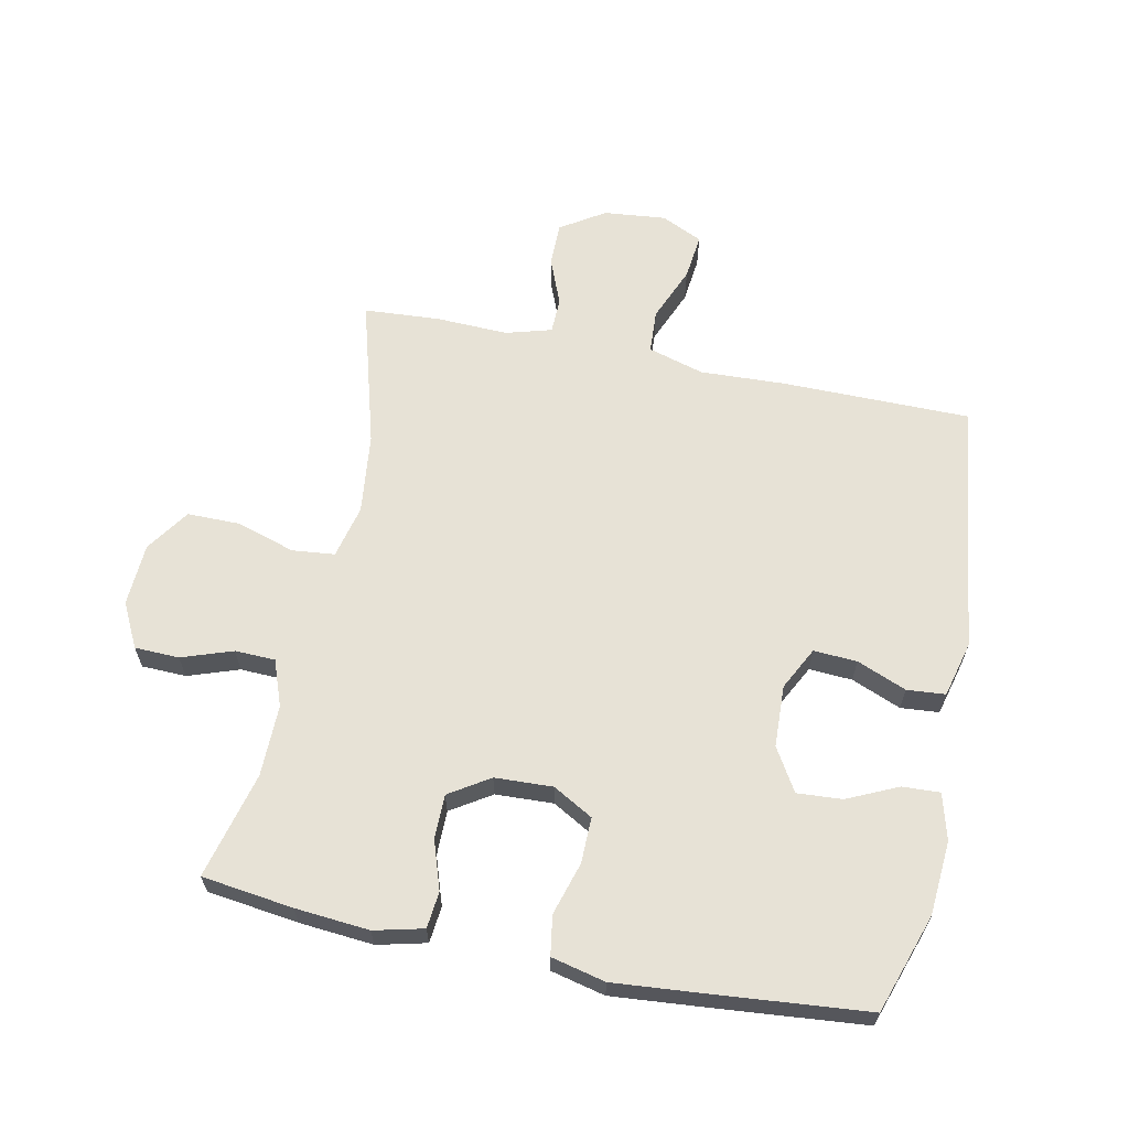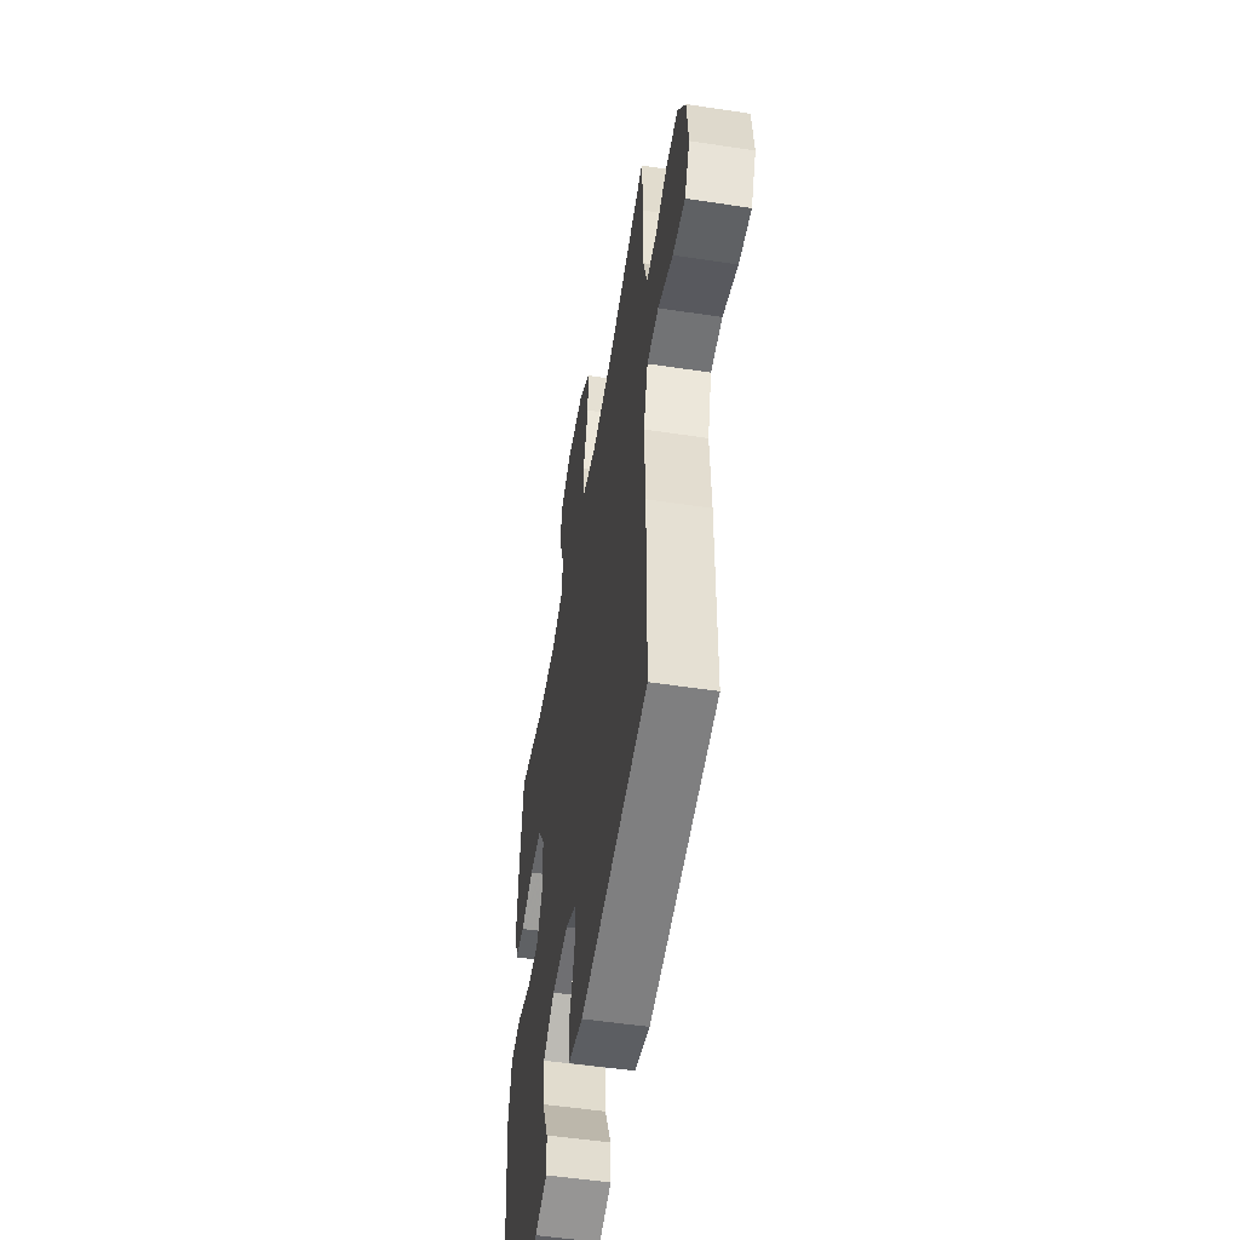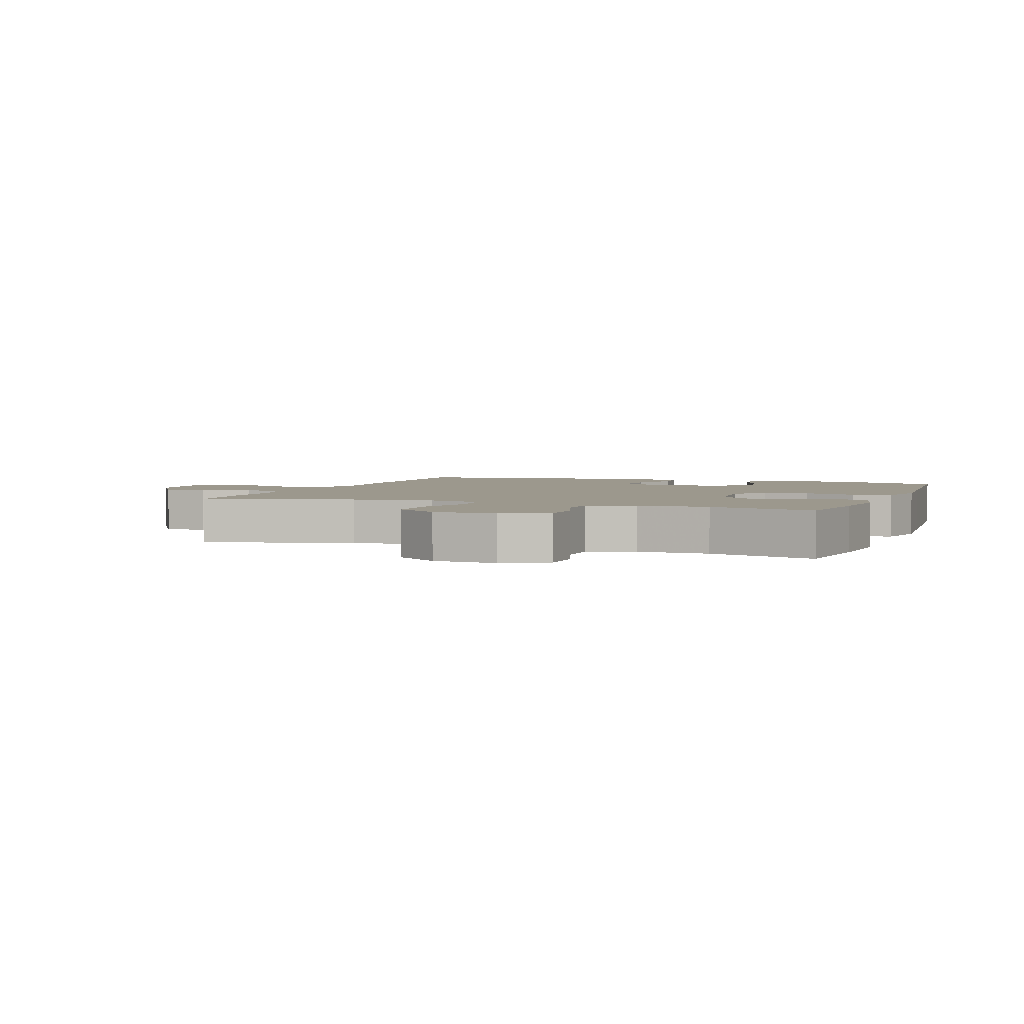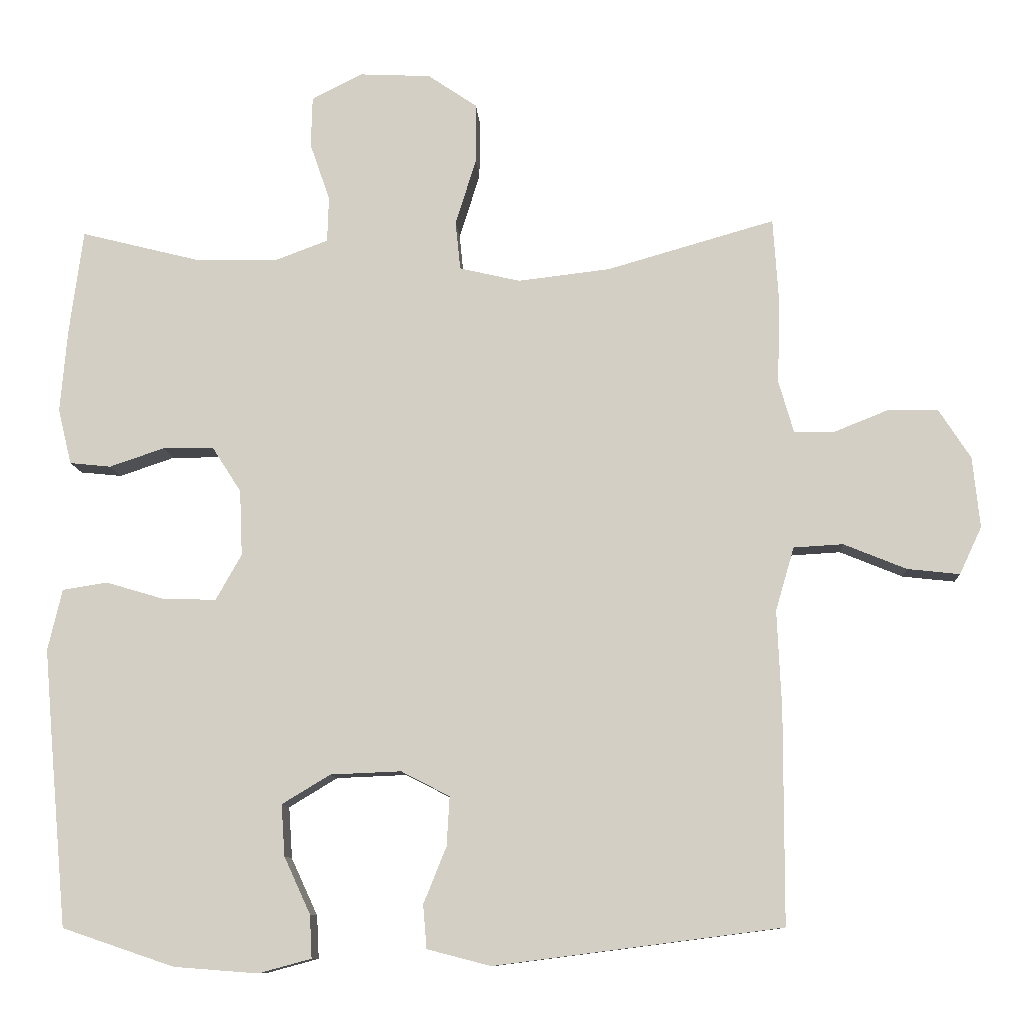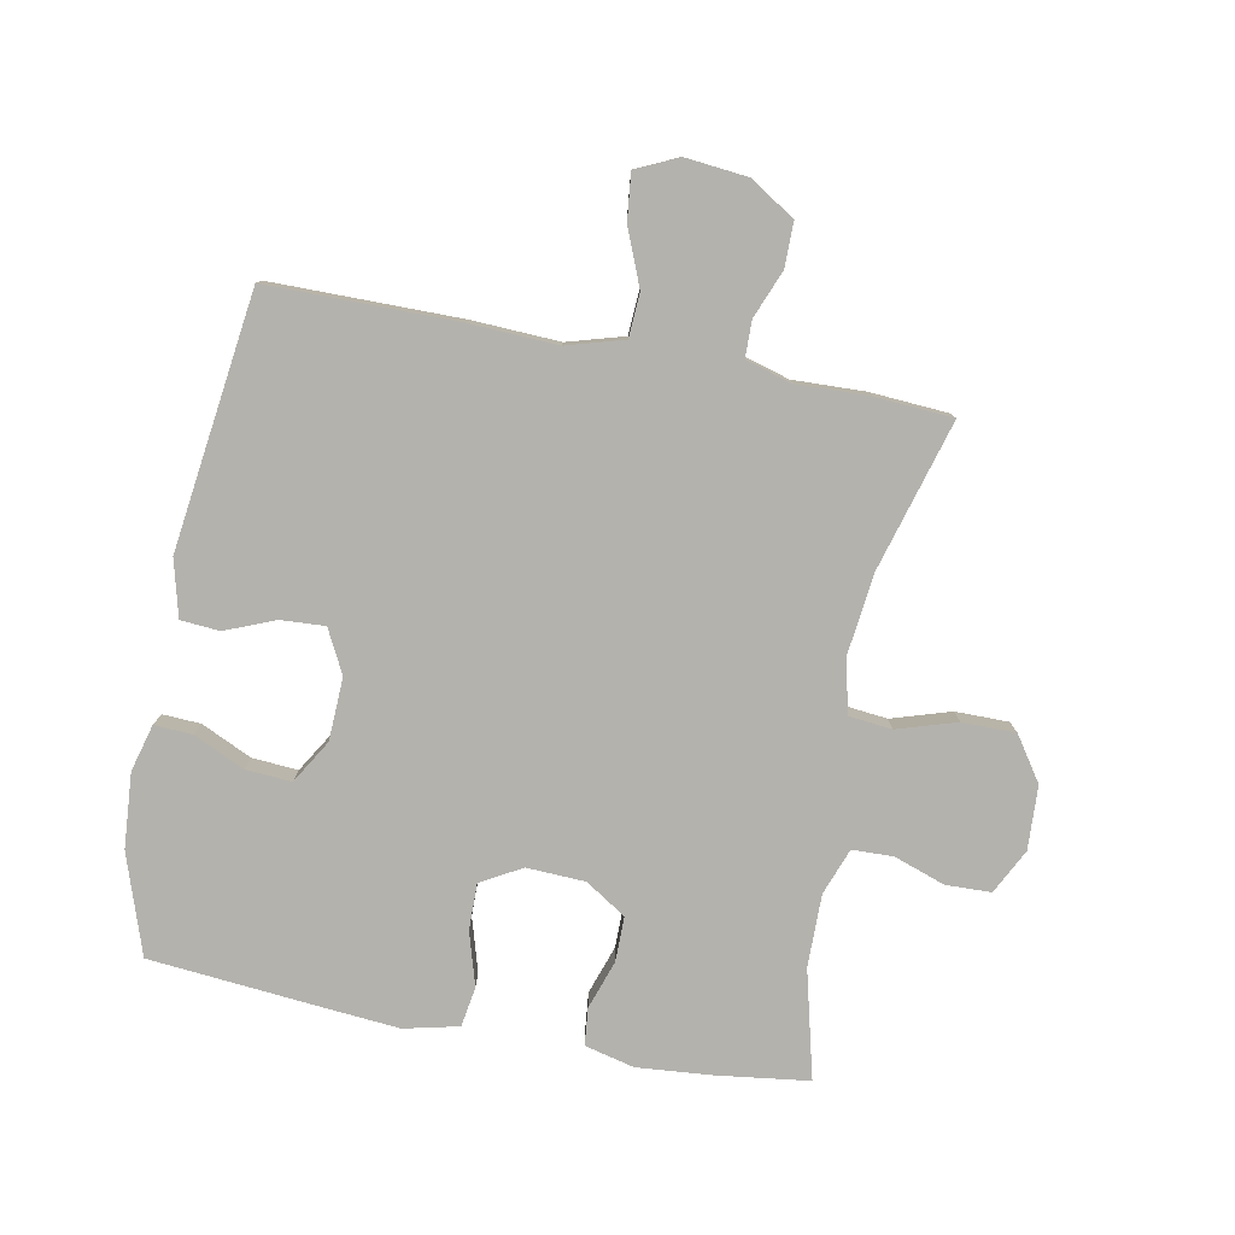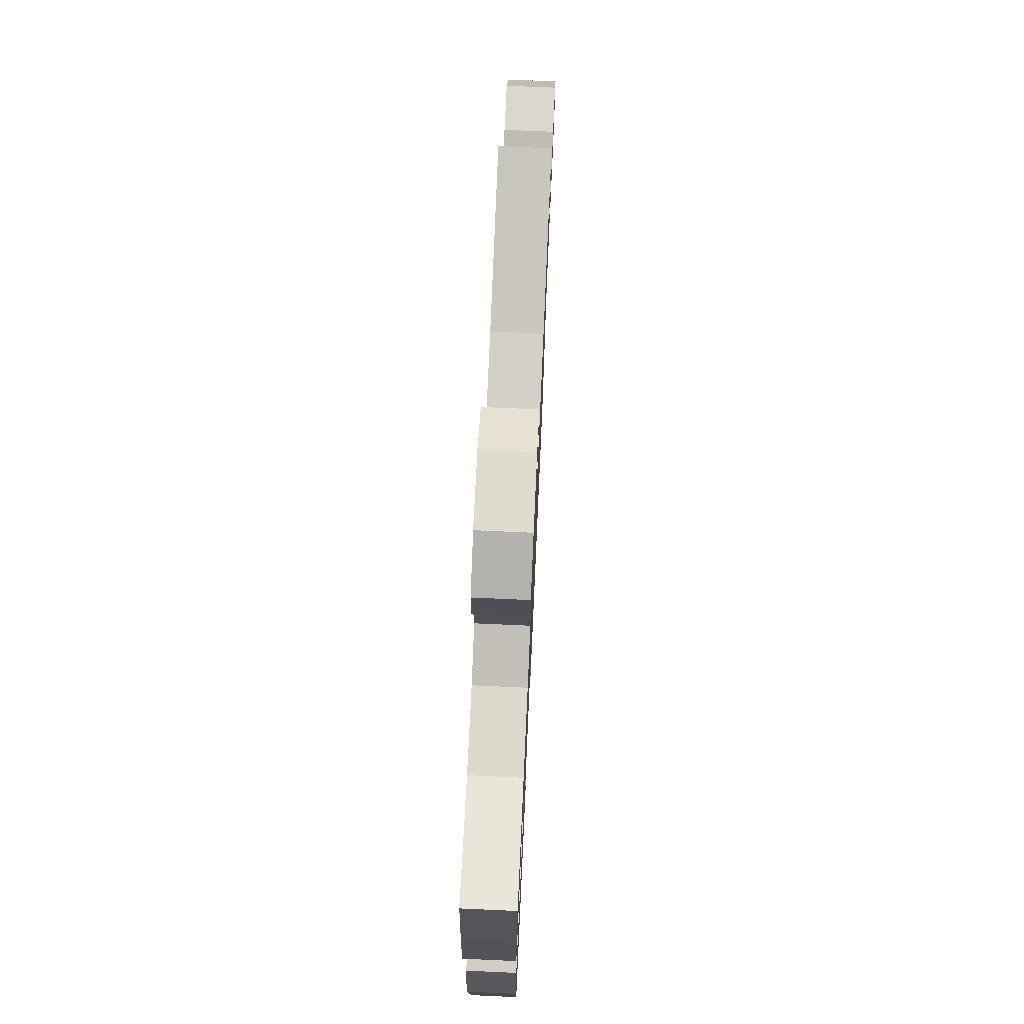
<metadata>
{"format":"obj","ext":"obj","renderer":"f3d","projection":"perspective","resolution":1024,"background":"white","views":[{"elev":63.4,"azim":101.7,"up":"+Y"},{"elev":-52.4,"azim":-99.3,"up":"+Z"},{"elev":3.1,"azim":20.5,"up":"+Y"},{"elev":-10.2,"azim":-176.3,"up":"+Z"},{"elev":-79.6,"azim":-100.9,"up":"+Y"},{"elev":73.2,"azim":92.6,"up":"+Z"}]}
</metadata>
<code>
v 0.5 0.07 0.5
v 0.519 0.07 0.355
v 0.529 0.07 0.237
v 0.51 0.07 0.159
v 0.452 0.07 0.153
v 0.375 0.07 0.179
v 0.304 0.07 0.179
v 0.263 0.07 0.115
v 0.259 0.07 0.023
v 0.295 0.07 -0.041
v 0.368 0.07 -0.04
v 0.452 0.07 -0.015
v 0.515 0.07 -0.025
v 0.535 0.07 -0.111
v 0.524 0.07 -0.238
v 0.5 0.07 -0.5
v 0.343 0.07 -0.553
v 0.225 0.07 -0.562
v 0.151 0.07 -0.542
v 0.154 0.07 -0.482
v 0.191 0.07 -0.402
v 0.196 0.07 -0.33
v 0.128 0.07 -0.289
v 0.029 0.07 -0.285
v -0.039 0.07 -0.32
v -0.035 0.07 -0.389
v -0.003 0.07 -0.468
v -0.008 0.07 -0.529
v -0.097 0.07 -0.552
v -0.5 0.07 -0.5
v -0.501 0.07 -0.201
v -0.495 0.07 -0.064
v -0.521 0.07 0.025
v -0.59 0.07 0.029
v -0.678 0.07 -0.007
v -0.751 0.07 -0.015
v -0.782 0.07 0.051
v -0.772 0.07 0.15
v -0.727 0.07 0.22
v -0.657 0.07 0.22
v -0.582 0.07 0.19
v -0.525 0.07 0.191
v -0.504 0.07 0.264
v -0.508 0.07 0.378
v -0.5 0.07 0.5
v -0.265 0.07 0.433
v -0.136 0.07 0.418
v -0.051 0.07 0.438
v -0.044 0.07 0.506
v -0.073 0.07 0.599
v -0.073 0.07 0.683
v -0.004 0.07 0.73
v 0.096 0.07 0.735
v 0.167 0.07 0.699
v 0.169 0.07 0.628
v 0.141 0.07 0.547
v 0.143 0.07 0.483
v 0.216 0.07 0.456
v 0.33 0.07 0.457
v 0.5 0 0.5
v 0.519 0 0.355
v 0.529 0 0.237
v 0.51 0 0.159
v 0.452 0 0.153
v 0.375 0 0.179
v 0.304 0 0.179
v 0.263 0 0.115
v 0.259 0 0.023
v 0.295 0 -0.041
v 0.368 0 -0.04
v 0.452 0 -0.015
v 0.515 0 -0.025
v 0.535 0 -0.111
v 0.524 0 -0.238
v 0.5 0 -0.5
v 0.343 0 -0.553
v 0.225 0 -0.562
v 0.151 0 -0.542
v 0.154 0 -0.482
v 0.191 0 -0.402
v 0.196 0 -0.33
v 0.128 0 -0.289
v 0.029 0 -0.285
v -0.039 0 -0.32
v -0.035 0 -0.389
v -0.003 0 -0.468
v -0.008 0 -0.529
v -0.097 0 -0.552
v -0.5 0 -0.5
v -0.501 0 -0.201
v -0.495 0 -0.064
v -0.521 0 0.025
v -0.59 0 0.029
v -0.678 0 -0.007
v -0.751 0 -0.015
v -0.782 0 0.051
v -0.772 0 0.15
v -0.727 0 0.22
v -0.657 0 0.22
v -0.582 0 0.19
v -0.525 0 0.191
v -0.504 0 0.264
v -0.508 0 0.378
v -0.5 0 0.5
v -0.265 0 0.433
v -0.136 0 0.418
v -0.051 0 0.438
v -0.044 0 0.506
v -0.073 0 0.599
v -0.073 0 0.683
v -0.004 0 0.73
v 0.096 0 0.735
v 0.167 0 0.699
v 0.169 0 0.628
v 0.141 0 0.547
v 0.143 0 0.483
v 0.216 0 0.456
v 0.33 0 0.457
f 53 54 55 56
f 53 56 57
f 52 53 57
f 49 50 51 52
f 48 49 52 57
f 47 48 57 58
f 43 44 45 46
f 42 43 46 47
f 38 39 40 41
f 38 41 42
f 37 38 42
f 34 35 36 37
f 33 34 37 42
f 32 33 42 47
f 26 27 28 29
f 25 26 29 30
f 24 25 30 31
f 18 19 20 21
f 18 21 22
f 17 18 22
f 16 17 22
f 15 16 22 23
f 11 12 13 14
f 10 11 14 15
f 3 4 5 6
f 3 6 7
f 59 1 2 3
f 59 3 7
f 58 59 7 8
f 47 58 8 9
f 32 47 9 10
f 23 24 31 32
f 10 15 23 32
f 115 114 113 112
f 116 115 112
f 116 112 111
f 111 110 109 108
f 116 111 108 107
f 117 116 107 106
f 105 104 103 102
f 106 105 102 101
f 100 99 98 97
f 101 100 97
f 101 97 96
f 96 95 94 93
f 101 96 93 92
f 106 101 92 91
f 88 87 86 85
f 89 88 85 84
f 90 89 84 83
f 80 79 78 77
f 81 80 77
f 81 77 76
f 81 76 75
f 82 81 75 74
f 73 72 71 70
f 74 73 70 69
f 65 64 63 62
f 66 65 62
f 62 61 60 118
f 66 62 118
f 67 66 118 117
f 68 67 117 106
f 69 68 106 91
f 91 90 83 82
f 91 82 74 69
f 1 60 61 2
f 2 61 62 3
f 3 62 63 4
f 4 63 64 5
f 5 64 65 6
f 6 65 66 7
f 7 66 67 8
f 8 67 68 9
f 9 68 69 10
f 10 69 70 11
f 11 70 71 12
f 12 71 72 13
f 13 72 73 14
f 14 73 74 15
f 15 74 75 16
f 16 75 76 17
f 17 76 77 18
f 18 77 78 19
f 19 78 79 20
f 20 79 80 21
f 21 80 81 22
f 22 81 82 23
f 23 82 83 24
f 24 83 84 25
f 25 84 85 26
f 26 85 86 27
f 27 86 87 28
f 28 87 88 29
f 29 88 89 30
f 30 89 90 31
f 31 90 91 32
f 32 91 92 33
f 33 92 93 34
f 34 93 94 35
f 35 94 95 36
f 36 95 96 37
f 37 96 97 38
f 38 97 98 39
f 39 98 99 40
f 40 99 100 41
f 41 100 101 42
f 42 101 102 43
f 43 102 103 44
f 44 103 104 45
f 45 104 105 46
f 46 105 106 47
f 47 106 107 48
f 48 107 108 49
f 49 108 109 50
f 50 109 110 51
f 51 110 111 52
f 52 111 112 53
f 53 112 113 54
f 54 113 114 55
f 55 114 115 56
f 56 115 116 57
f 57 116 117 58
f 58 117 118 59
f 59 118 60 1

</code>
